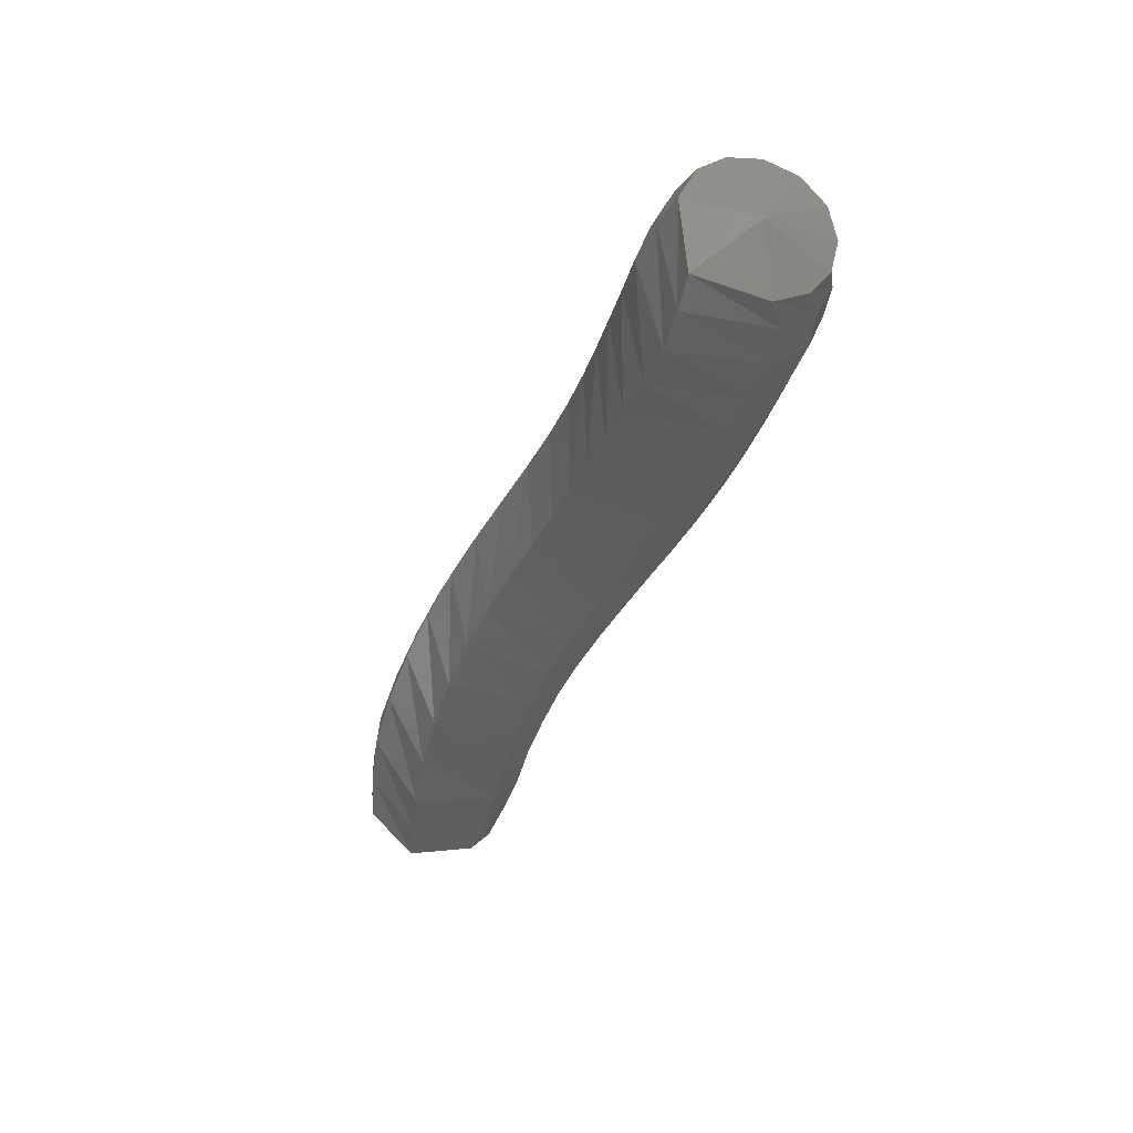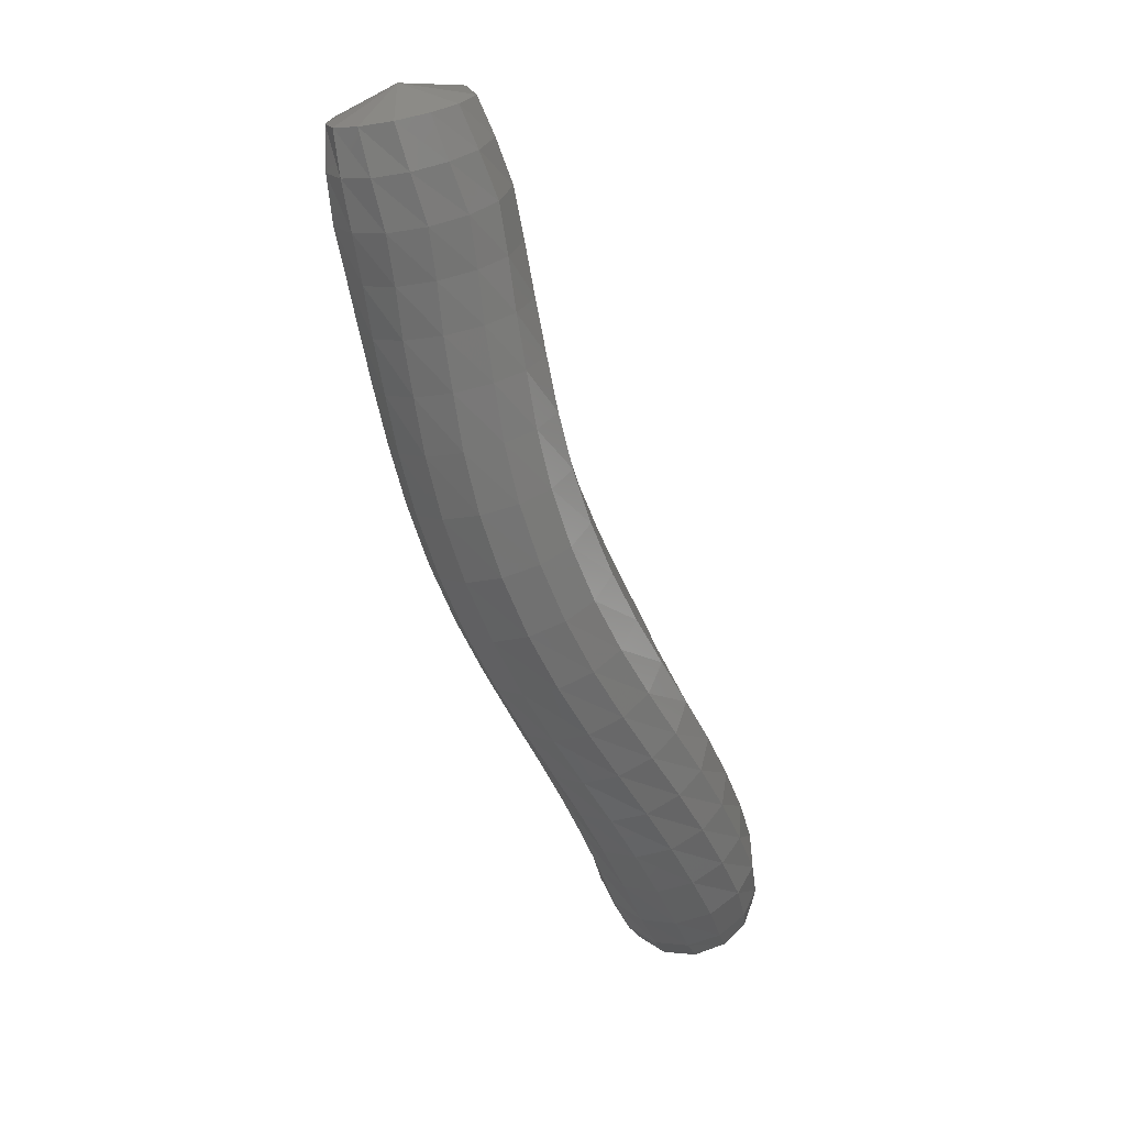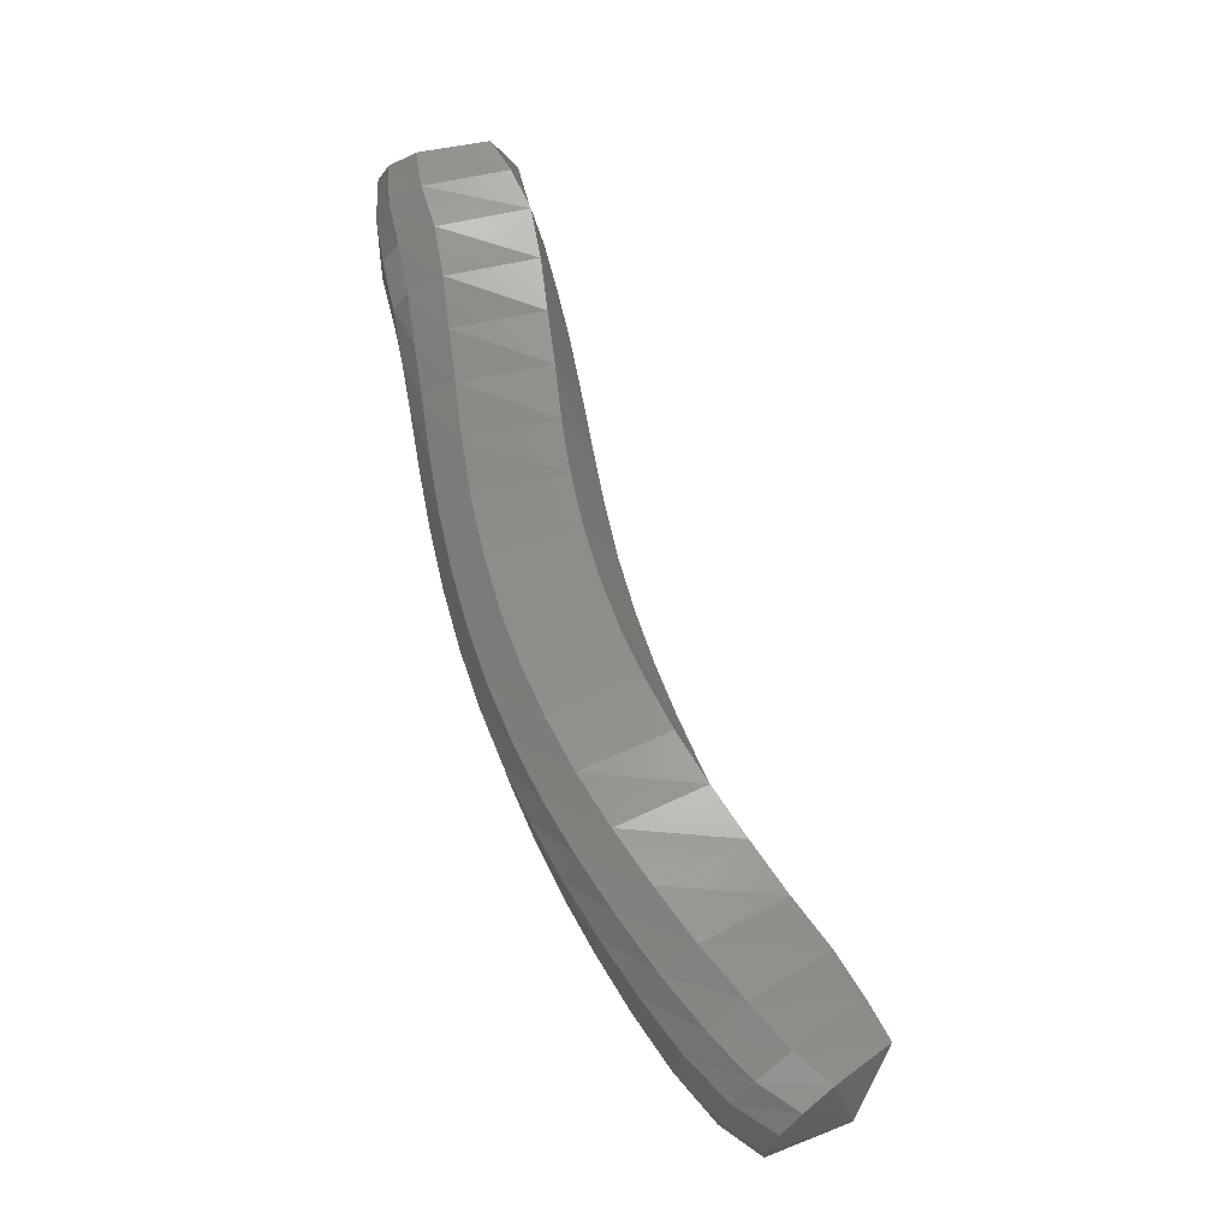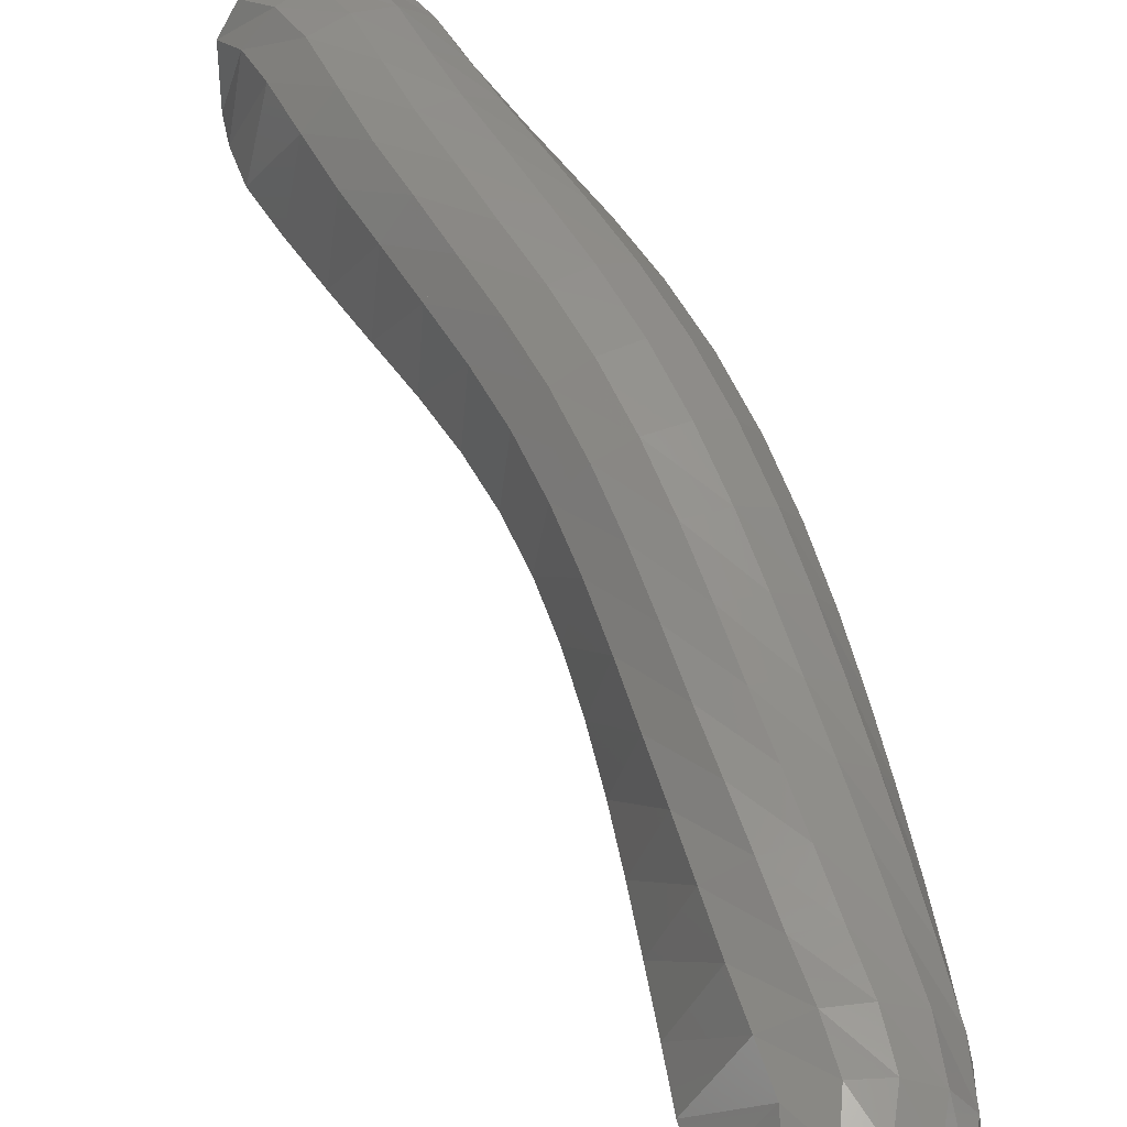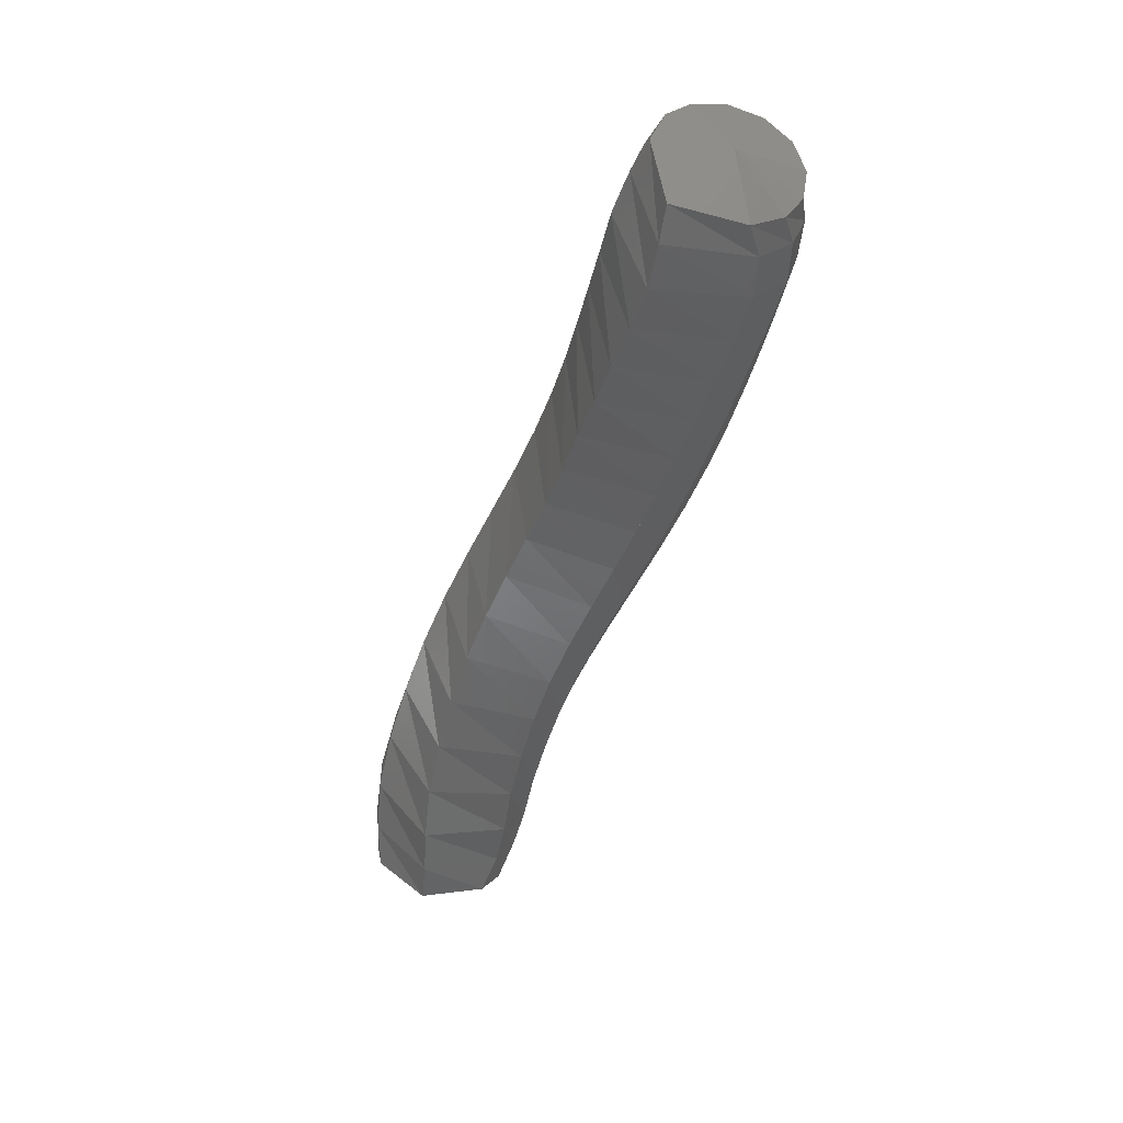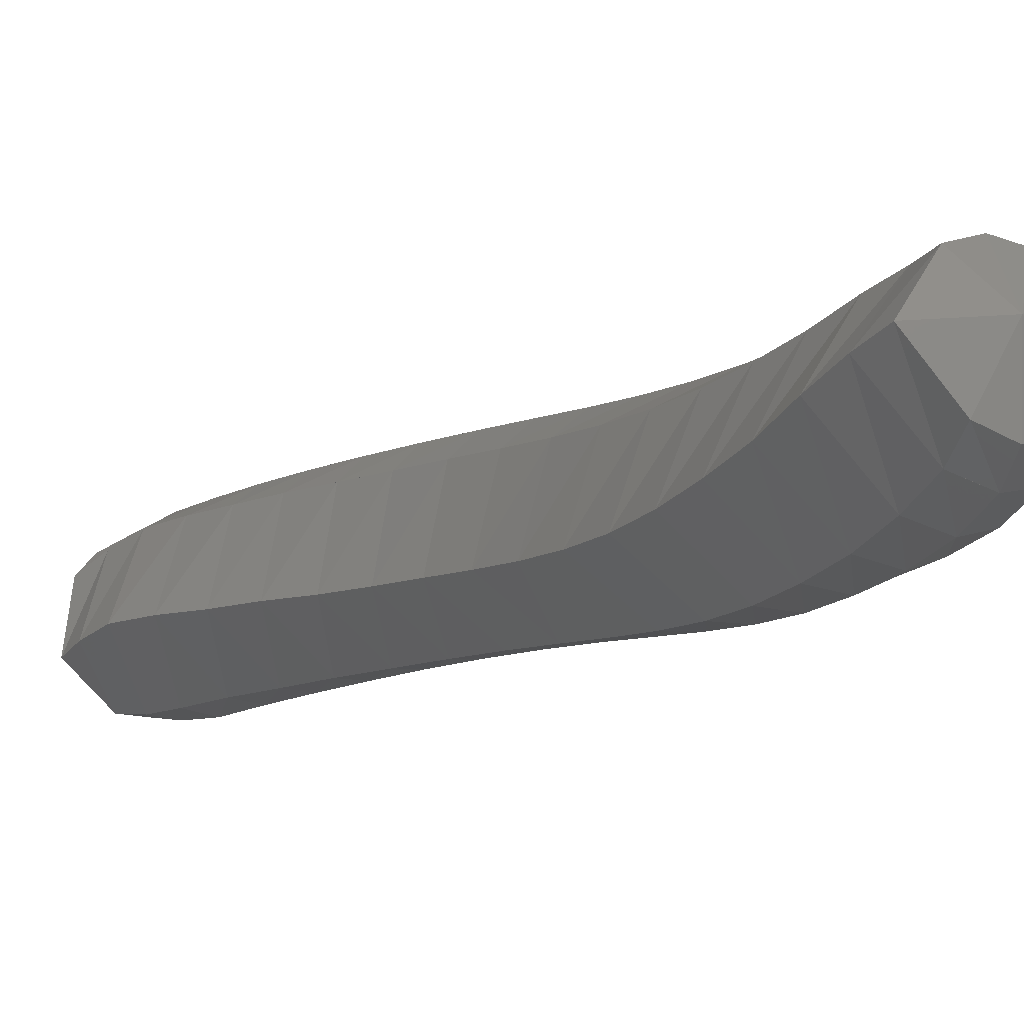
<metadata>
{"format":"stl","ext":"stl","renderer":"f3d","projection":"perspective","resolution":1024,"background":"white","views":[{"elev":75.8,"azim":-82.3,"up":"+Y"},{"elev":9.2,"azim":93.2,"up":"+Y"},{"elev":-1.4,"azim":-168.6,"up":"+Y"},{"elev":40.0,"azim":-47.8,"up":"+Z"},{"elev":68.0,"azim":-87.0,"up":"+Y"},{"elev":-35.8,"azim":-66.2,"up":"+Z"}]}
</metadata>
<code>
# stl→obj: 212 verts, 440 faces
v 41.22 30.25 328.5
v 40.64 30.26 327.9
v 41.36 30.14 327.7
v 40.42 29.95 327.9
v 41.26 29.77 327.6
v 40.2 29.54 327.8
v 41.08 29.33 327.4
v 40.07 29.03 327.7
v 40.97 28.83 327.3
v 39.96 28.48 327.5
v 40.89 28.3 327.3
v 39.86 27.94 327.4
v 40.79 27.76 327.2
v 39.76 27.39 327.2
v 40.7 27.21 327
v 39.64 26.87 327.1
v 40.58 26.65 326.9
v 39.48 26.36 326.9
v 40.41 26.1 326.7
v 39.29 25.88 326.7
v 40.2 25.57 326.5
v 39.06 25.41 326.5
v 39.94 25.07 326.3
v 38.79 24.94 326.3
v 39.65 24.58 326.1
v 38.47 24.47 326.1
v 39.31 24.09 325.8
v 38.13 23.99 326
v 38.94 23.62 325.6
v 37.76 23.52 325.8
v 38.53 23.14 325.4
v 37.38 23.04 325.7
v 38.11 22.66 325.2
v 37 22.59 325.7
v 37.67 22.2 325.1
v 36.72 22.17 325.7
v 37.29 21.8 325.1
v 36.5 21.81 325.6
v 36.93 21.52 325.1
v 36.85 21.11 325.7
v 41.68 30.04 327.9
v 41.63 29.64 327.7
v 41.48 29.19 327.5
v 41.36 28.69 327.5
v 41.27 28.18 327.4
v 41.17 27.64 327.3
v 41.07 27.08 327.2
v 40.94 26.51 327.1
v 40.76 25.93 326.9
v 40.54 25.36 326.7
v 40.28 24.83 326.5
v 39.98 24.33 326.2
v 39.64 23.84 325.9
v 39.27 23.36 325.6
v 38.88 22.88 325.4
v 38.46 22.4 325.2
v 38.01 21.94 325.1
v 37.59 21.54 325
v 37.2 21.28 325
v 41.86 29.96 328.1
v 41.83 29.53 328
v 41.71 29.07 327.8
v 41.59 28.58 327.7
v 41.48 28.07 327.7
v 41.37 27.54 327.6
v 41.26 26.97 327.5
v 41.11 26.38 327.4
v 40.92 25.78 327.2
v 40.69 25.19 327
v 40.43 24.63 326.7
v 40.13 24.11 326.4
v 39.81 23.62 326.1
v 39.45 23.14 325.9
v 39.08 22.66 325.6
v 38.67 22.18 325.4
v 38.24 21.71 325.2
v 37.82 21.32 325.1
v 37.4 21.08 325.1
v 41.92 29.88 328.4
v 41.92 29.44 328.3
v 41.82 28.96 328.1
v 41.68 28.48 328.1
v 41.56 27.98 328
v 41.43 27.45 328
v 41.3 26.88 327.9
v 41.14 26.27 327.8
v 40.95 25.65 327.6
v 40.71 25.03 327.3
v 40.44 24.46 327.1
v 40.15 23.93 326.8
v 39.84 23.43 326.5
v 39.52 22.95 326.2
v 39.17 22.47 325.9
v 38.79 21.99 325.7
v 38.39 21.52 325.5
v 37.98 21.14 325.4
v 37.56 20.89 325.3
v 41.83 29.84 328.8
v 41.85 29.39 328.6
v 41.77 28.9 328.5
v 41.62 28.42 328.5
v 41.47 27.93 328.4
v 41.33 27.4 328.4
v 41.18 26.83 328.3
v 41.01 26.21 328.1
v 40.81 25.57 327.9
v 40.56 24.95 327.7
v 40.3 24.36 327.4
v 40.02 23.83 327.1
v 39.73 23.32 326.9
v 39.43 22.84 326.6
v 39.12 22.36 326.3
v 38.78 21.88 326.1
v 38.41 21.41 325.9
v 38.03 21.03 325.8
v 37.61 20.78 325.7
v 41.58 29.84 329
v 41.64 29.39 329
v 41.57 28.9 328.9
v 41.39 28.42 328.8
v 41.23 27.93 328.7
v 41.07 27.4 328.7
v 40.91 26.83 328.6
v 40.73 26.21 328.4
v 40.53 25.57 328.2
v 40.29 24.95 328
v 40.02 24.36 327.7
v 39.76 23.83 327.4
v 39.49 23.32 327.2
v 39.22 22.84 326.9
v 38.93 22.36 326.7
v 38.62 21.88 326.5
v 38.3 21.41 326.3
v 37.95 21.03 326.1
v 37.54 20.78 326
v 41.26 29.88 329.1
v 41.32 29.44 329.1
v 41.24 28.96 329.1
v 41.06 28.48 329
v 40.88 27.98 328.9
v 40.71 27.45 328.8
v 40.54 26.88 328.7
v 40.37 26.27 328.6
v 40.17 25.65 328.4
v 39.93 25.03 328.1
v 39.68 24.46 327.9
v 39.42 23.93 327.6
v 39.16 23.43 327.4
v 38.91 22.95 327.1
v 38.64 22.47 326.9
v 38.36 21.99 326.7
v 38.07 21.52 326.6
v 37.76 21.14 326.4
v 37.36 20.89 326.3
v 40.94 29.96 329.1
v 40.98 29.53 329.2
v 40.87 29.07 329.1
v 40.69 28.58 329
v 40.5 28.07 328.9
v 40.34 27.54 328.8
v 40.17 26.97 328.7
v 40 26.38 328.5
v 39.8 25.78 328.3
v 39.57 25.19 328.1
v 39.33 24.63 327.9
v 39.08 24.11 327.6
v 38.82 23.62 327.4
v 38.58 23.14 327.2
v 38.32 22.66 327
v 38.05 22.18 326.9
v 37.78 21.71 326.7
v 37.5 21.32 326.6
v 37.13 21.08 326.5
v 40.69 30.04 329
v 40.68 29.64 329.1
v 40.55 29.19 329
v 40.36 28.69 328.9
v 40.18 28.18 328.8
v 40.02 27.64 328.7
v 39.86 27.08 328.5
v 39.7 26.51 328.4
v 39.51 25.93 328.2
v 39.3 25.36 328
v 39.06 24.83 327.7
v 38.81 24.33 327.5
v 38.55 23.84 327.3
v 38.3 23.36 327.1
v 38.04 22.88 327
v 37.76 22.4 326.8
v 37.5 21.94 326.7
v 37.24 21.54 326.6
v 36.9 21.28 326.5
v 40.54 30.14 328.6
v 40.44 29.77 328.8
v 40.28 29.33 328.7
v 40.11 28.83 328.6
v 39.95 28.3 328.5
v 39.8 27.76 328.3
v 39.66 27.21 328.2
v 39.51 26.65 328
v 39.33 26.1 327.8
v 39.13 25.57 327.6
v 38.89 25.06 327.4
v 38.64 24.58 327.2
v 38.37 24.09 327
v 38.1 23.62 326.8
v 37.81 23.14 326.7
v 37.51 22.66 326.6
v 37.23 22.2 326.5
v 36.98 21.8 326.5
v 36.69 21.52 326.3
v 38.89 25.07 327.4
f 1 1 2
f 2 1 3
f 2 3 4
f 4 3 5
f 4 5 6
f 6 5 7
f 6 7 8
f 8 7 9
f 8 9 10
f 10 9 11
f 10 11 12
f 12 11 13
f 12 13 14
f 14 13 15
f 14 15 16
f 16 15 17
f 16 17 18
f 18 17 19
f 18 19 20
f 20 19 21
f 20 21 22
f 22 21 23
f 22 23 24
f 24 23 25
f 24 25 26
f 26 25 27
f 26 27 28
f 28 27 29
f 28 29 30
f 30 29 31
f 30 31 32
f 32 31 33
f 32 33 34
f 34 33 35
f 34 35 36
f 36 35 37
f 36 37 38
f 38 37 39
f 38 39 40
f 40 39 40
f 1 1 3
f 3 1 41
f 3 41 5
f 5 41 42
f 5 42 7
f 7 42 43
f 7 43 9
f 9 43 44
f 9 44 11
f 11 44 45
f 11 45 13
f 13 45 46
f 13 46 15
f 15 46 47
f 15 47 17
f 17 47 48
f 17 48 19
f 19 48 49
f 19 49 21
f 21 49 50
f 21 50 23
f 23 50 51
f 23 51 25
f 25 51 52
f 25 52 27
f 27 52 53
f 27 53 29
f 29 53 54
f 29 54 31
f 31 54 55
f 31 55 33
f 33 55 56
f 33 56 35
f 35 56 57
f 35 57 37
f 37 57 58
f 37 58 39
f 39 58 59
f 39 59 40
f 40 59 40
f 1 1 41
f 41 1 60
f 41 60 42
f 42 60 61
f 42 61 43
f 43 61 62
f 43 62 44
f 44 62 63
f 44 63 45
f 45 63 64
f 45 64 46
f 46 64 65
f 46 65 47
f 47 65 66
f 47 66 48
f 48 66 67
f 48 67 49
f 49 67 68
f 49 68 50
f 50 68 69
f 50 69 51
f 51 69 70
f 51 70 52
f 52 70 71
f 52 71 53
f 53 71 72
f 53 72 54
f 54 72 73
f 54 73 55
f 55 73 74
f 55 74 56
f 56 74 75
f 56 75 57
f 57 75 76
f 57 76 58
f 58 76 77
f 58 77 59
f 59 77 78
f 59 78 40
f 40 78 40
f 1 1 60
f 60 1 79
f 60 79 61
f 61 79 80
f 61 80 62
f 62 80 81
f 62 81 63
f 63 81 82
f 63 82 64
f 64 82 83
f 64 83 65
f 65 83 84
f 65 84 66
f 66 84 85
f 66 85 67
f 67 85 86
f 67 86 68
f 68 86 87
f 68 87 69
f 69 87 88
f 69 88 70
f 70 88 89
f 70 89 71
f 71 89 90
f 71 90 72
f 72 90 91
f 72 91 73
f 73 91 92
f 73 92 74
f 74 92 93
f 74 93 75
f 75 93 94
f 75 94 76
f 76 94 95
f 76 95 77
f 77 95 96
f 77 96 78
f 78 96 97
f 78 97 40
f 40 97 40
f 1 1 79
f 79 1 98
f 79 98 80
f 80 98 99
f 80 99 81
f 81 99 100
f 81 100 82
f 82 100 101
f 82 101 83
f 83 101 102
f 83 102 84
f 84 102 103
f 84 103 85
f 85 103 104
f 85 104 86
f 86 104 105
f 86 105 87
f 87 105 106
f 87 106 88
f 88 106 107
f 88 107 89
f 89 107 108
f 89 108 90
f 90 108 109
f 90 109 91
f 91 109 110
f 91 110 92
f 92 110 111
f 92 111 93
f 93 111 112
f 93 112 94
f 94 112 113
f 94 113 95
f 95 113 114
f 95 114 96
f 96 114 115
f 96 115 97
f 97 115 116
f 97 116 40
f 40 116 40
f 1 1 98
f 98 1 117
f 98 117 99
f 99 117 118
f 99 118 100
f 100 118 119
f 100 119 101
f 101 119 120
f 101 120 102
f 102 120 121
f 102 121 103
f 103 121 122
f 103 122 104
f 104 122 123
f 104 123 105
f 105 123 124
f 105 124 106
f 106 124 125
f 106 125 107
f 107 125 126
f 107 126 108
f 108 126 127
f 108 127 109
f 109 127 128
f 109 128 110
f 110 128 129
f 110 129 111
f 111 129 130
f 111 130 112
f 112 130 131
f 112 131 113
f 113 131 132
f 113 132 114
f 114 132 133
f 114 133 115
f 115 133 134
f 115 134 116
f 116 134 135
f 116 135 40
f 40 135 40
f 1 1 117
f 117 1 136
f 117 136 118
f 118 136 137
f 118 137 119
f 119 137 138
f 119 138 120
f 120 138 139
f 120 139 121
f 121 139 140
f 121 140 122
f 122 140 141
f 122 141 123
f 123 141 142
f 123 142 124
f 124 142 143
f 124 143 125
f 125 143 144
f 125 144 126
f 126 144 145
f 126 145 127
f 127 145 146
f 127 146 128
f 128 146 147
f 128 147 129
f 129 147 148
f 129 148 130
f 130 148 149
f 130 149 131
f 131 149 150
f 131 150 132
f 132 150 151
f 132 151 133
f 133 151 152
f 133 152 134
f 134 152 153
f 134 153 135
f 135 153 154
f 135 154 40
f 40 154 40
f 1 1 136
f 136 1 155
f 136 155 137
f 137 155 156
f 137 156 138
f 138 156 157
f 138 157 139
f 139 157 158
f 139 158 140
f 140 158 159
f 140 159 141
f 141 159 160
f 141 160 142
f 142 160 161
f 142 161 143
f 143 161 162
f 143 162 144
f 144 162 163
f 144 163 145
f 145 163 164
f 145 164 146
f 146 164 165
f 146 165 147
f 147 165 166
f 147 166 148
f 148 166 167
f 148 167 149
f 149 167 168
f 149 168 150
f 150 168 169
f 150 169 151
f 151 169 170
f 151 170 152
f 152 170 171
f 152 171 153
f 153 171 172
f 153 172 154
f 154 172 173
f 154 173 40
f 40 173 40
f 1 1 155
f 155 1 174
f 155 174 156
f 156 174 175
f 156 175 157
f 157 175 176
f 157 176 158
f 158 176 177
f 158 177 159
f 159 177 178
f 159 178 160
f 160 178 179
f 160 179 161
f 161 179 180
f 161 180 162
f 162 180 181
f 162 181 163
f 163 181 182
f 163 182 164
f 164 182 183
f 164 183 165
f 165 183 184
f 165 184 166
f 166 184 185
f 166 185 167
f 167 185 186
f 167 186 168
f 168 186 187
f 168 187 169
f 169 187 188
f 169 188 170
f 170 188 189
f 170 189 171
f 171 189 190
f 171 190 172
f 172 190 191
f 172 191 173
f 173 191 192
f 173 192 40
f 40 192 40
f 1 1 174
f 174 1 193
f 174 193 175
f 175 193 194
f 175 194 176
f 176 194 195
f 176 195 177
f 177 195 196
f 177 196 178
f 178 196 197
f 178 197 179
f 179 197 198
f 179 198 180
f 180 198 199
f 180 199 181
f 181 199 200
f 181 200 182
f 182 200 201
f 182 201 183
f 183 201 202
f 183 202 184
f 184 202 203
f 184 203 185
f 185 203 204
f 185 204 186
f 186 204 205
f 186 205 187
f 187 205 206
f 187 206 188
f 188 206 207
f 188 207 189
f 189 207 208
f 189 208 190
f 190 208 209
f 190 209 191
f 191 209 210
f 191 210 192
f 192 210 211
f 192 211 40
f 40 211 40
f 1 1 193
f 193 1 2
f 193 2 194
f 194 2 4
f 194 4 195
f 195 4 6
f 195 6 196
f 196 6 8
f 196 8 197
f 197 8 10
f 197 10 198
f 198 10 12
f 198 12 199
f 199 12 14
f 199 14 200
f 200 14 16
f 200 16 201
f 201 16 18
f 201 18 202
f 202 18 20
f 202 20 212
f 212 20 22
f 212 22 204
f 204 22 24
f 204 24 205
f 205 24 26
f 205 26 206
f 206 26 28
f 206 28 207
f 207 28 30
f 207 30 208
f 208 30 32
f 208 32 209
f 209 32 34
f 209 34 210
f 210 34 36
f 210 36 211
f 211 36 38
f 211 38 40
f 40 38 40

</code>
